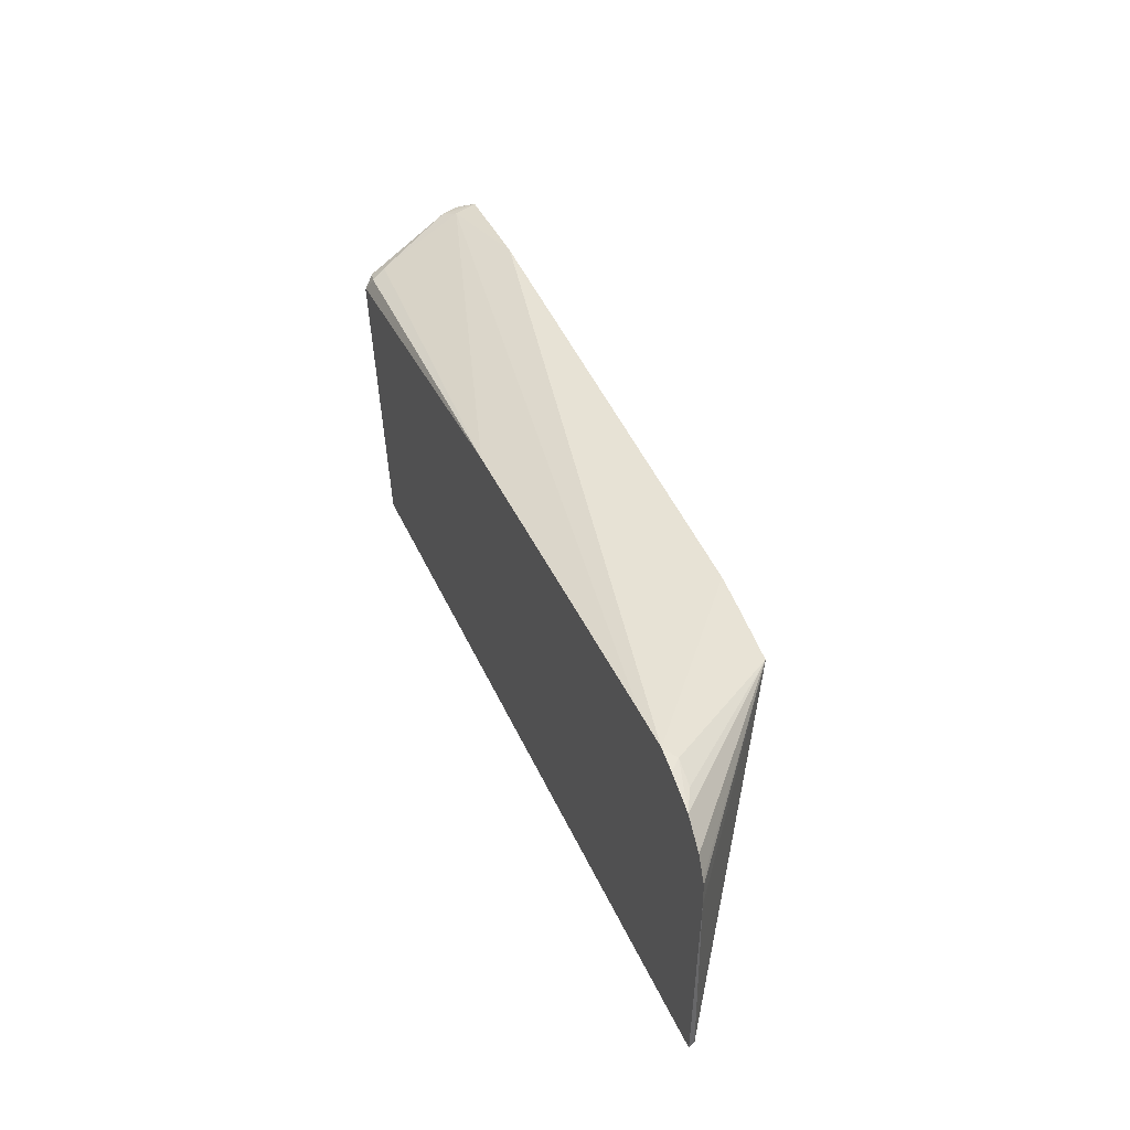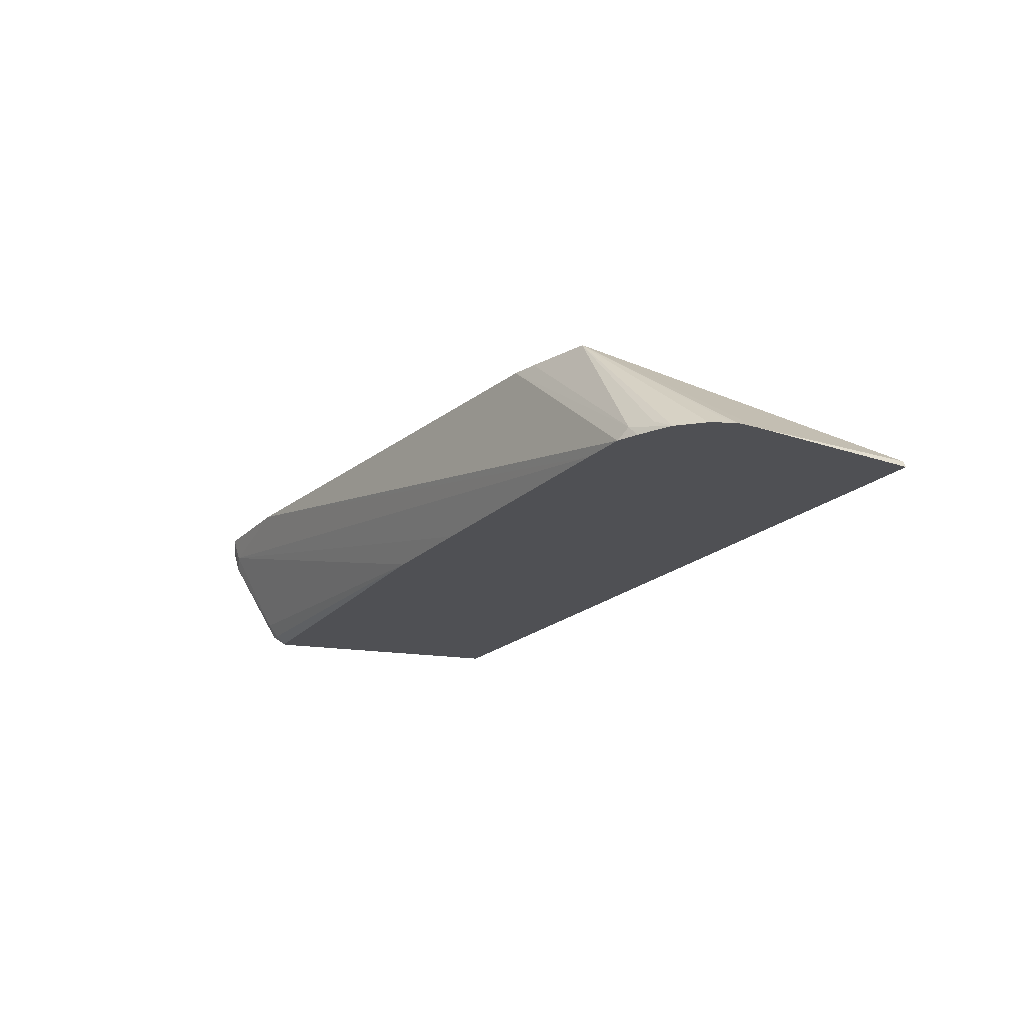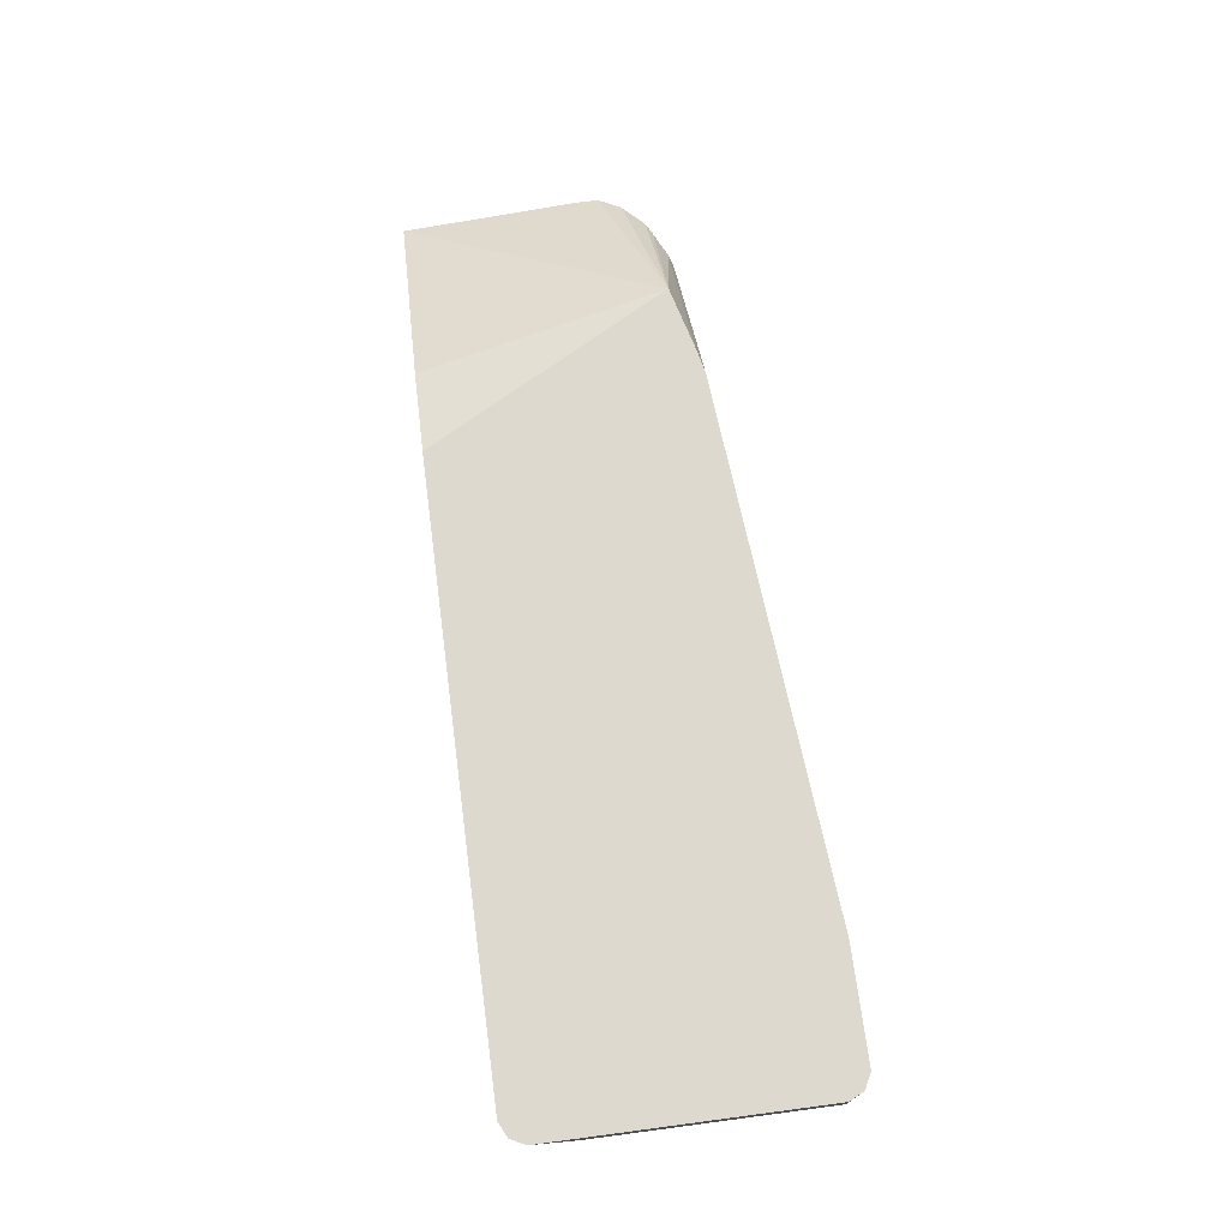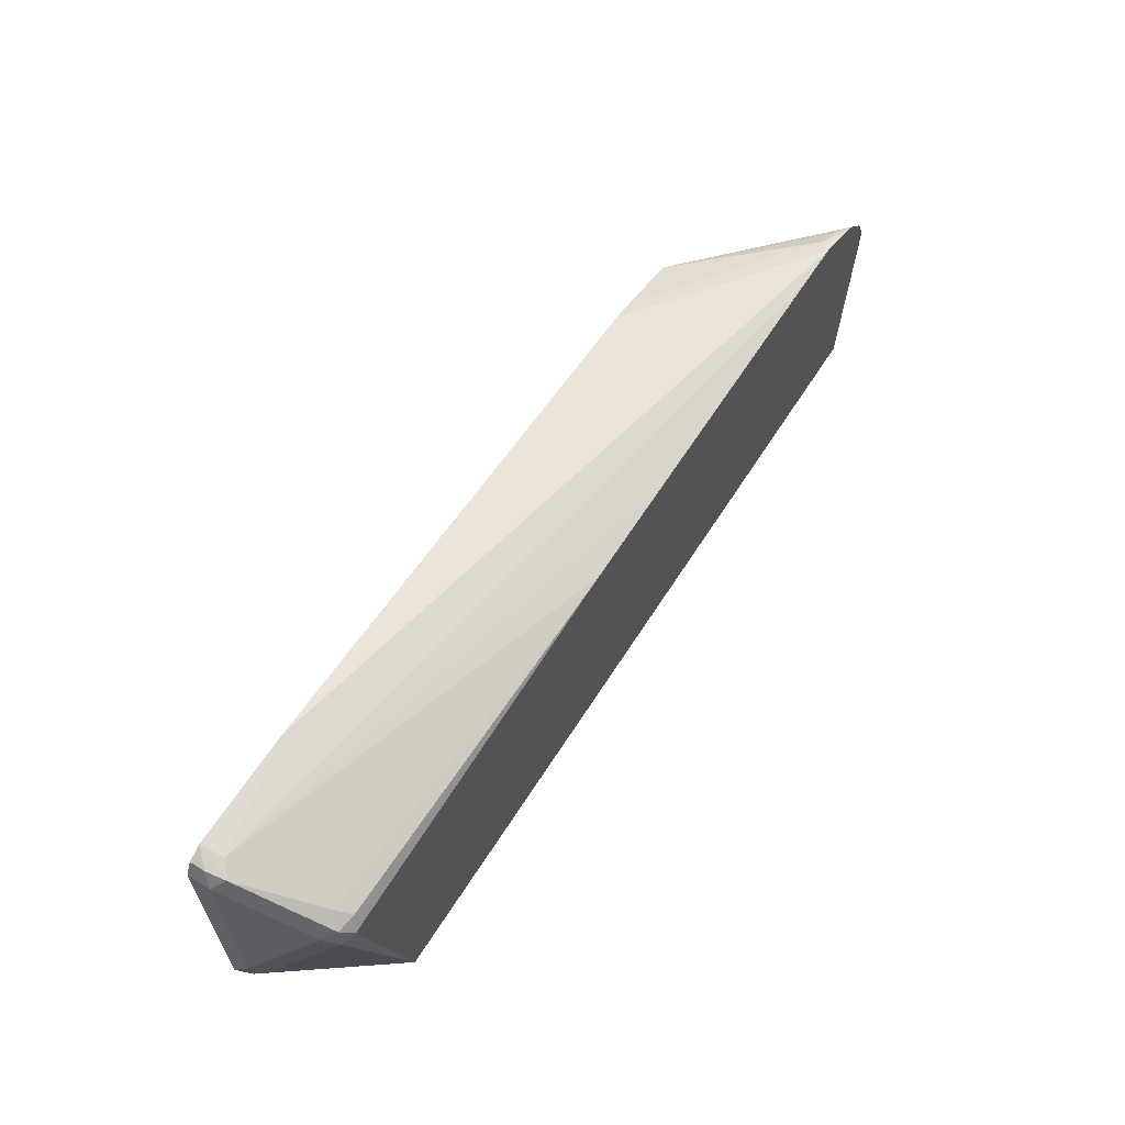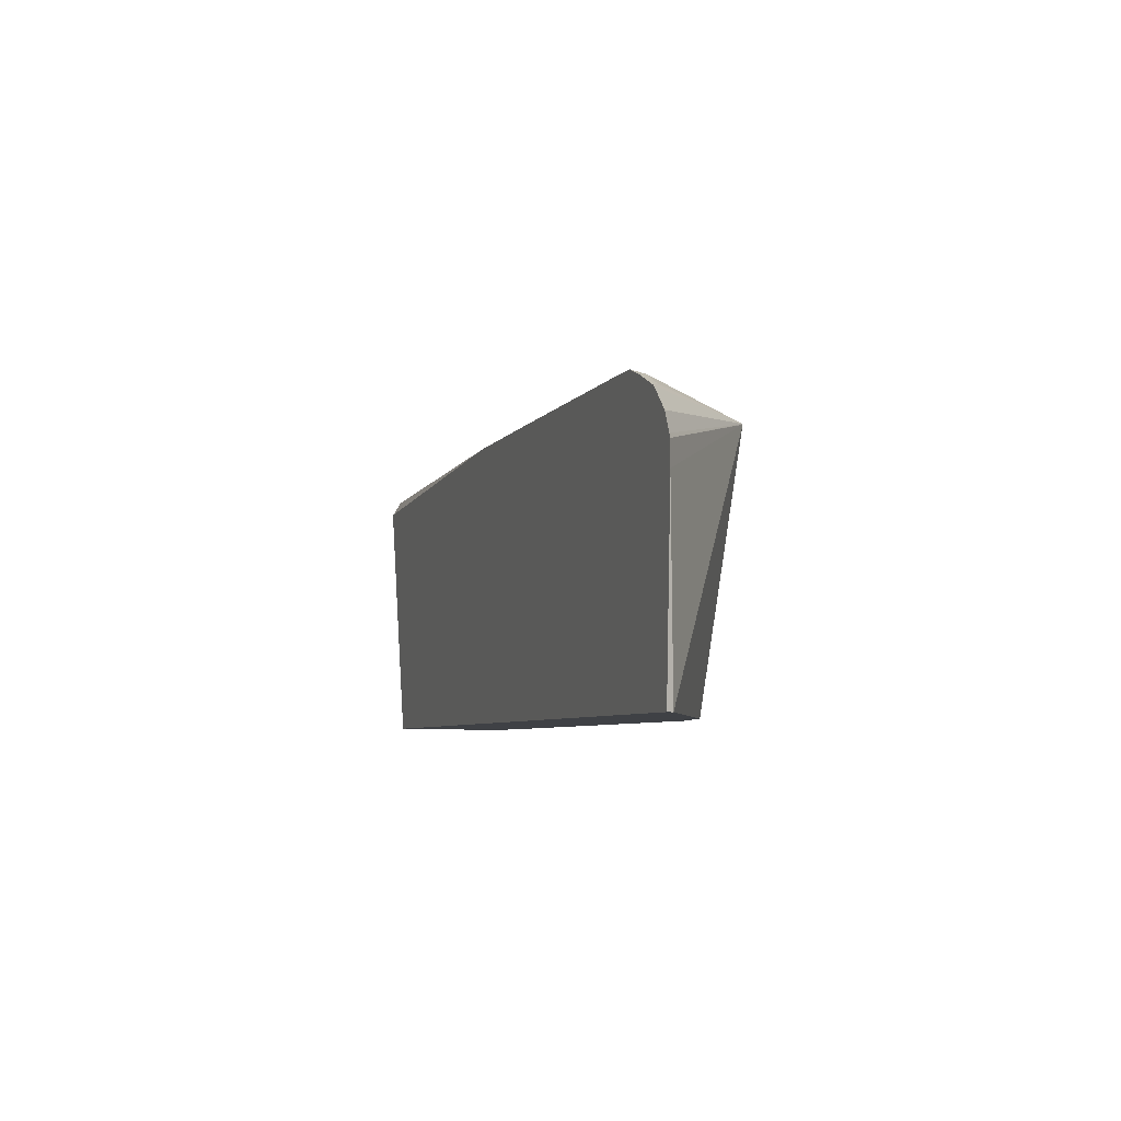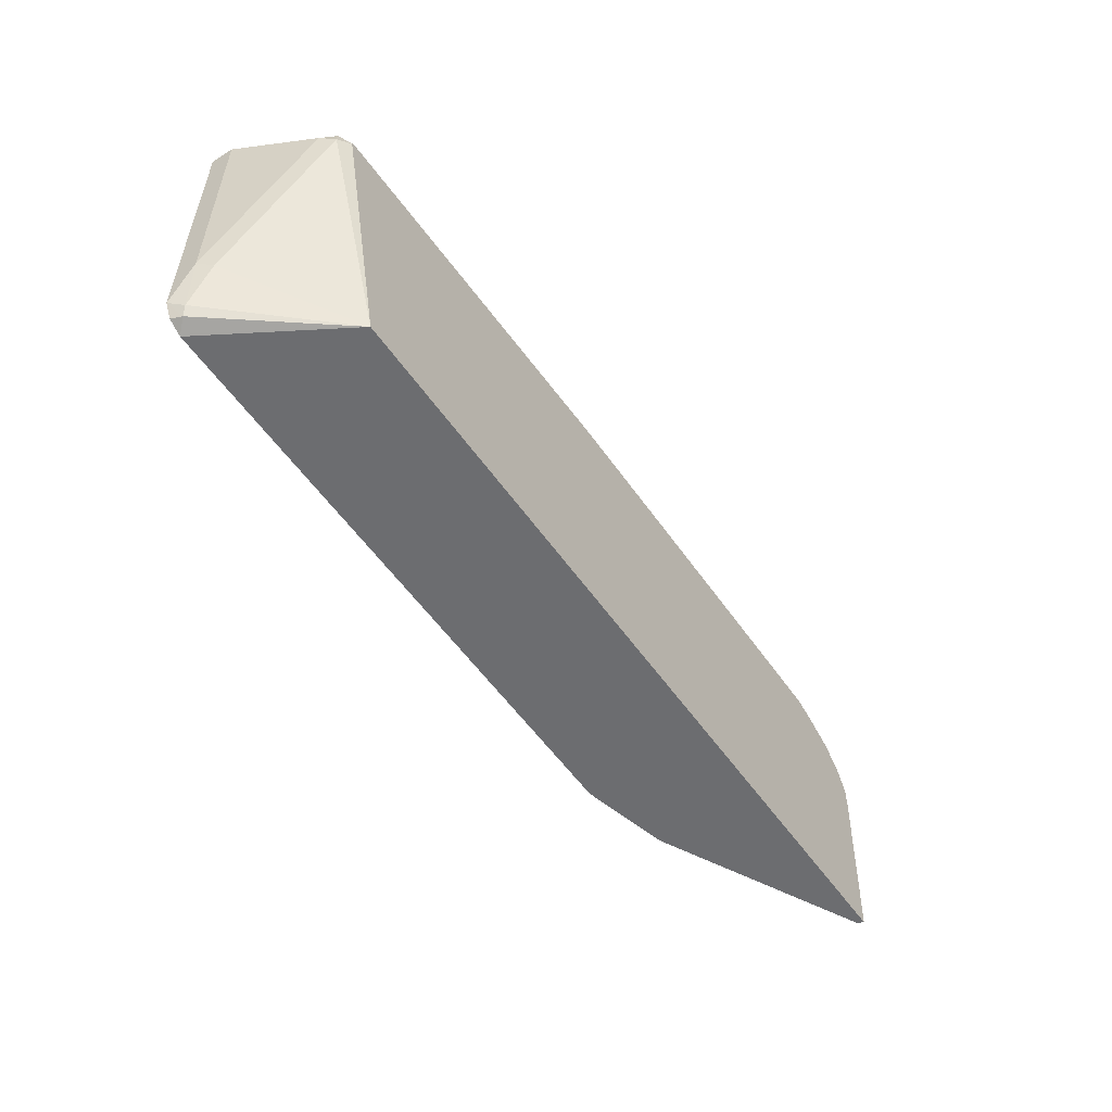
<metadata>
{"format":"obj","ext":"obj","renderer":"f3d","projection":"perspective","resolution":1024,"background":"white","views":[{"elev":37.2,"azim":69.0,"up":"+Z"},{"elev":-19.1,"azim":60.1,"up":"+Y"},{"elev":71.7,"azim":-97.5,"up":"+Y"},{"elev":62.1,"azim":-57.7,"up":"+Z"},{"elev":-5.7,"azim":72.1,"up":"+Z"},{"elev":-54.0,"azim":-56.1,"up":"+Z"}]}
</metadata>
<code>
v -0.7526 0.1506 0.207
v -0.1881 0.1506 0.414
v -0.1127 0.1506 0.3949
v -0.1666 0.1506 0.4092
v -0.1128 0.1506 0.3953
v 0.03616 0.03837 0.3568
v 0.0347 0.03837 0.3601
v 0.02675 0.03837 0.3759
v 0.007906 0.03837 0.3947
v -0.03695 0.03837 0.4136
v -0.01958 0.03837 0.4071
v -0.02823 0.04705 0.4092
v -0.009466 0.04705 0.3998
v -0.6398 0.1506 0.4516
v -0.7338 0.1506 0.4516
v -0.7314 0.1317 0.4469
v -0.07533 0.03837 0.4139
v -0.395 0.03837 0.4136
v -0.3003 0.03837 0.4139
v -0.7149 0.05645 0.4139
v -0.7087 0.0439 0.4077
v -0.7243 0.04705 0.4045
v -0.7432 0.1223 0.4422
v -0.7463 0.138 0.4453
v -0.7526 0.1317 0.4327
v -0.7463 0.1506 0.4453
v -0.7526 0.1506 0.4327
v -0.7526 0.1317 0.2446
v -0.7338 0.05645 0.3951
v -0.7275 0.0439 0.3888
v -0.7157 0.03837 0.3958
v -0.7142 0.03837 0.3966
v -0.7164 0.03837 0.3944
v -0.6676 0.03837 0.188
v -0.7463 0.1192 0.2383
v -0.7463 0.138 0.2007
v -0.7432 0.1411 0.1929
v -0.7462 0.1506 0.1944
v -0.7338 0.1506 0.1882
v -0.226 0.1506 0.188
v -0.5877 0.1506 0.188
v 0.02778 0.03837 0.188
v -0.1505 0.1317 0.188
v 0.02501 0.0439 0.188
v 0.03616 0.03837 0.3379
f 35 30 28
f 35 34 30
f 36 34 35
f 36 37 34
f 36 28 1
f 36 35 28
f 30 34 33
f 36 1 37
f 31 30 33
f 31 22 30
f 32 31 18
f 32 18 21
f 32 21 31
f 31 21 22
f 15 2 1
f 22 29 30
f 22 23 29
f 30 29 28
f 31 33 18
f 38 37 1
f 10 33 42
f 38 1 39
f 25 29 23
f 37 39 34
f 34 42 33
f 18 33 10
f 6 10 42
f 43 40 3
f 44 43 3
f 45 44 3
f 45 3 6
f 45 6 42
f 45 42 44
f 44 42 43
f 43 42 40
f 40 42 34
f 41 40 34
f 41 34 39
f 41 39 40
f 40 39 3
f 1 3 39
f 38 39 37
f 25 28 29
f 24 15 26
f 25 27 1
f 12 4 2
f 12 5 4
f 13 9 5
f 13 5 12
f 13 12 9
f 11 9 12
f 11 12 10
f 11 10 9
f 12 2 10
f 9 10 6
f 7 5 8
f 7 8 6
f 7 6 5
f 5 6 3
f 5 3 4
f 4 3 2
f 2 3 1
f 25 1 28
f 8 5 9
f 2 14 10
f 8 9 6
f 16 14 15
f 15 14 2
f 26 27 25
f 26 1 27
f 26 15 1
f 24 26 25
f 24 23 15
f 16 15 23
f 20 16 23
f 20 23 22
f 24 25 23
f 20 22 21
f 20 21 18
f 20 18 16
f 19 17 16
f 19 16 18
f 19 18 17
f 17 18 10
f 17 10 14
f 17 14 16

</code>
